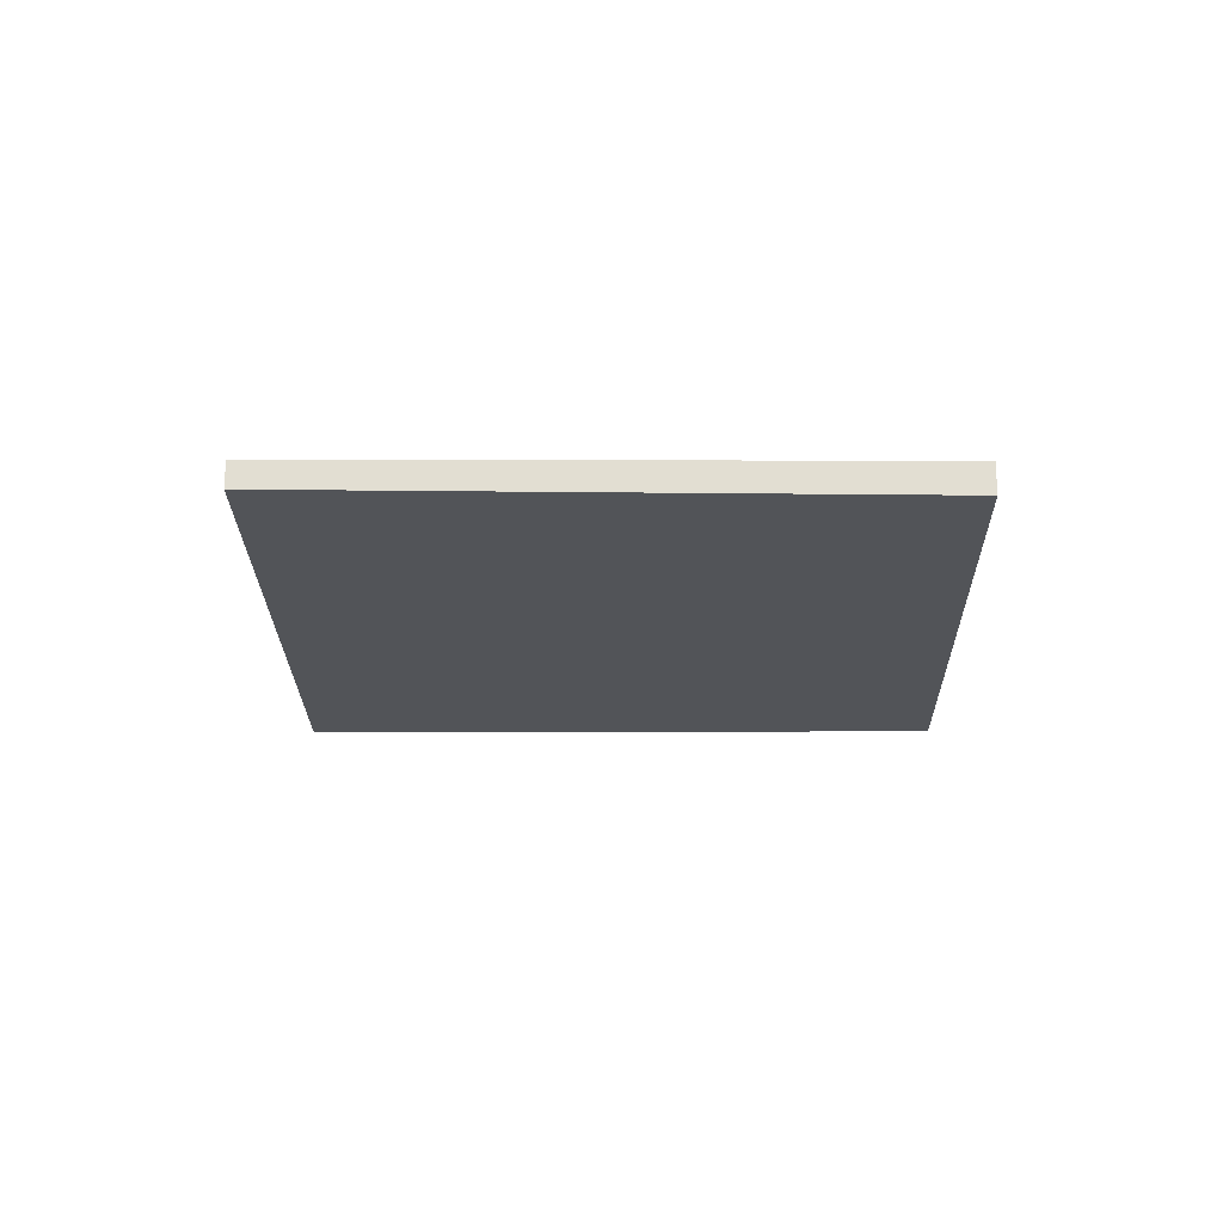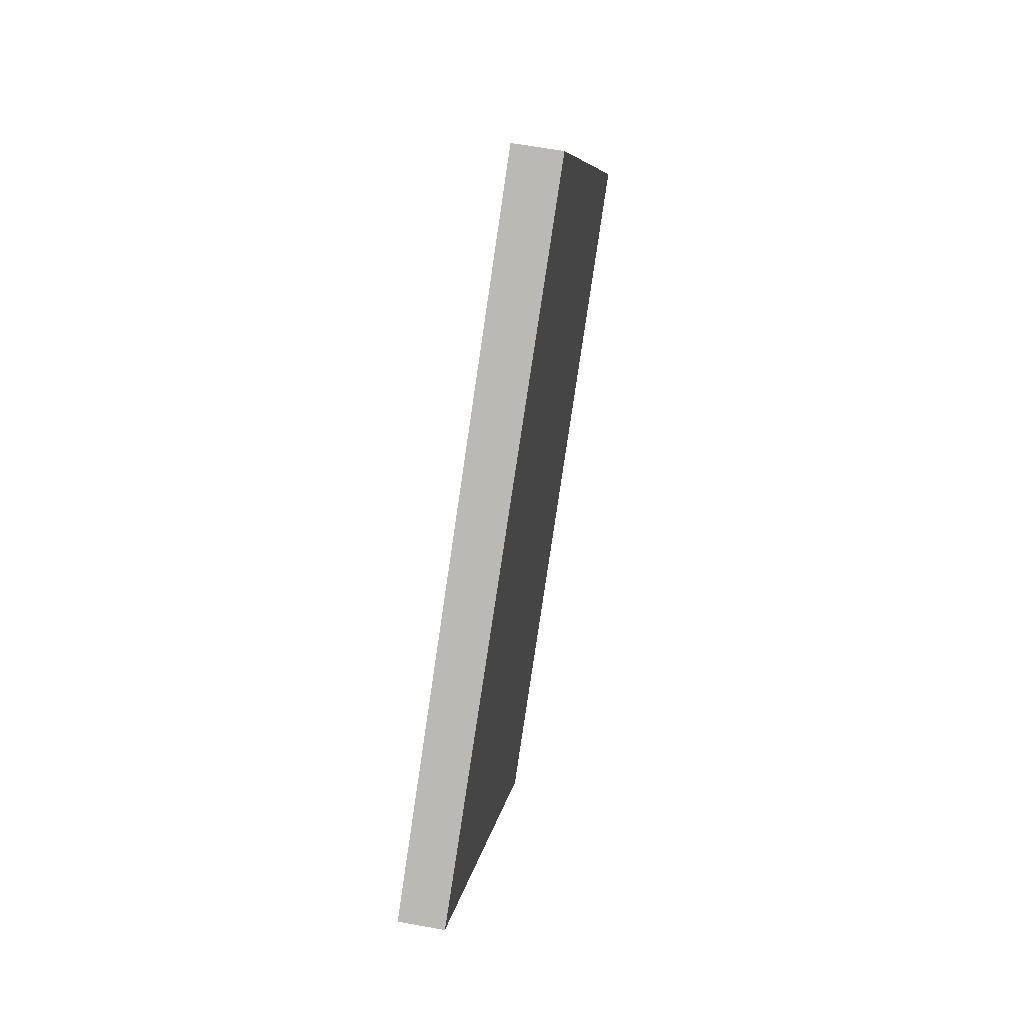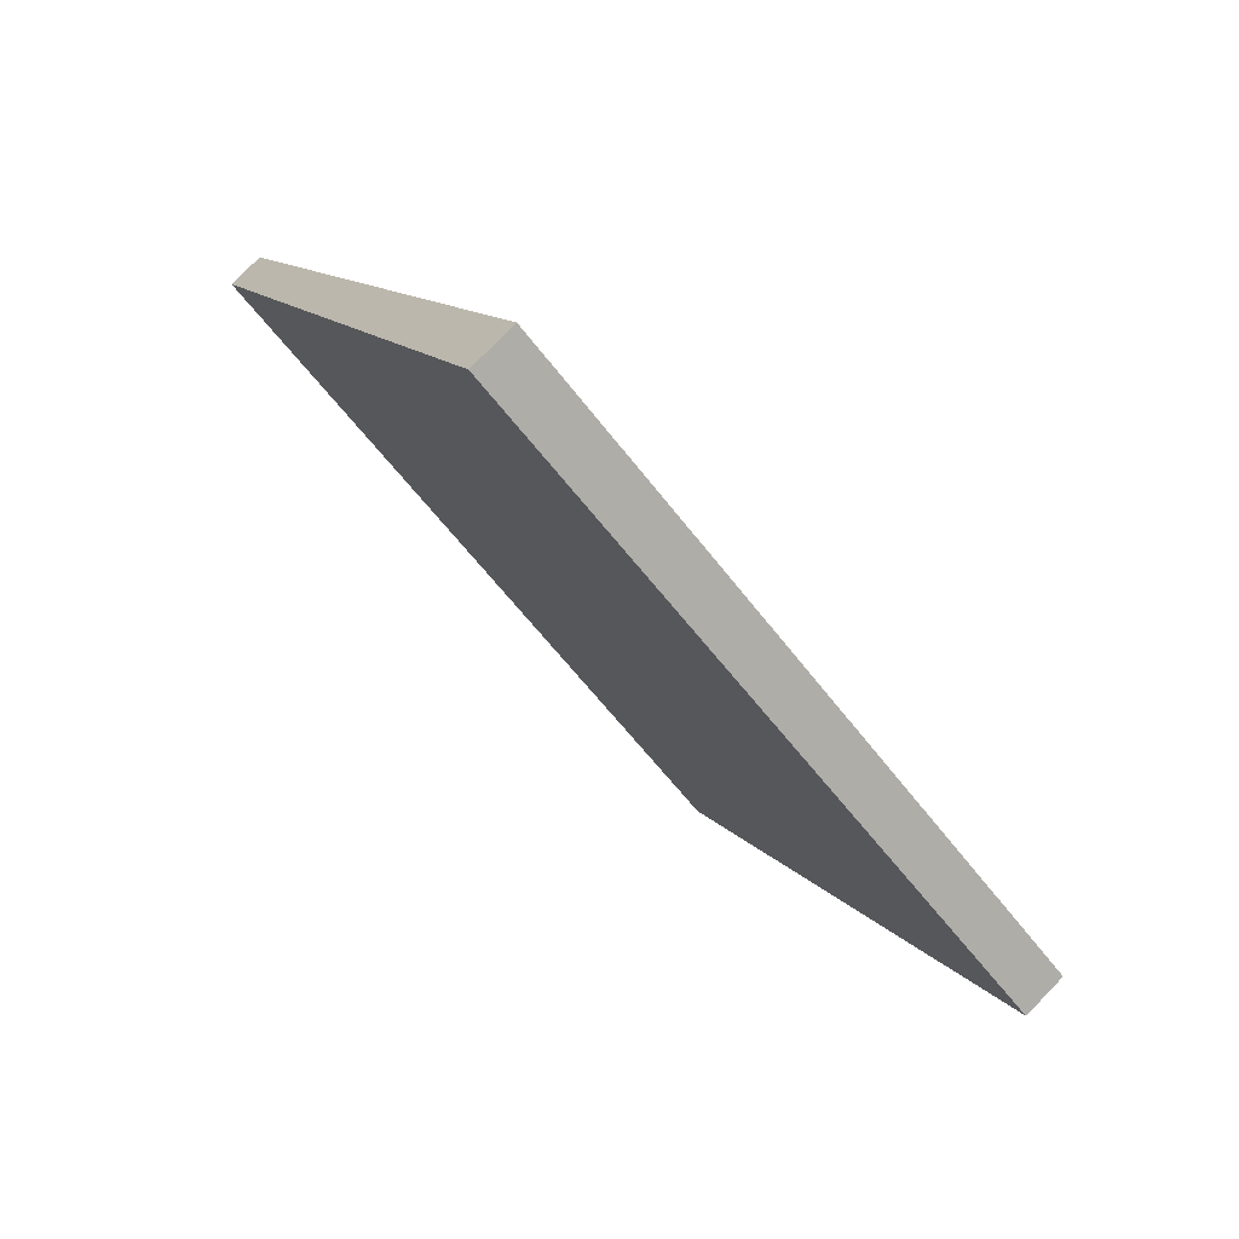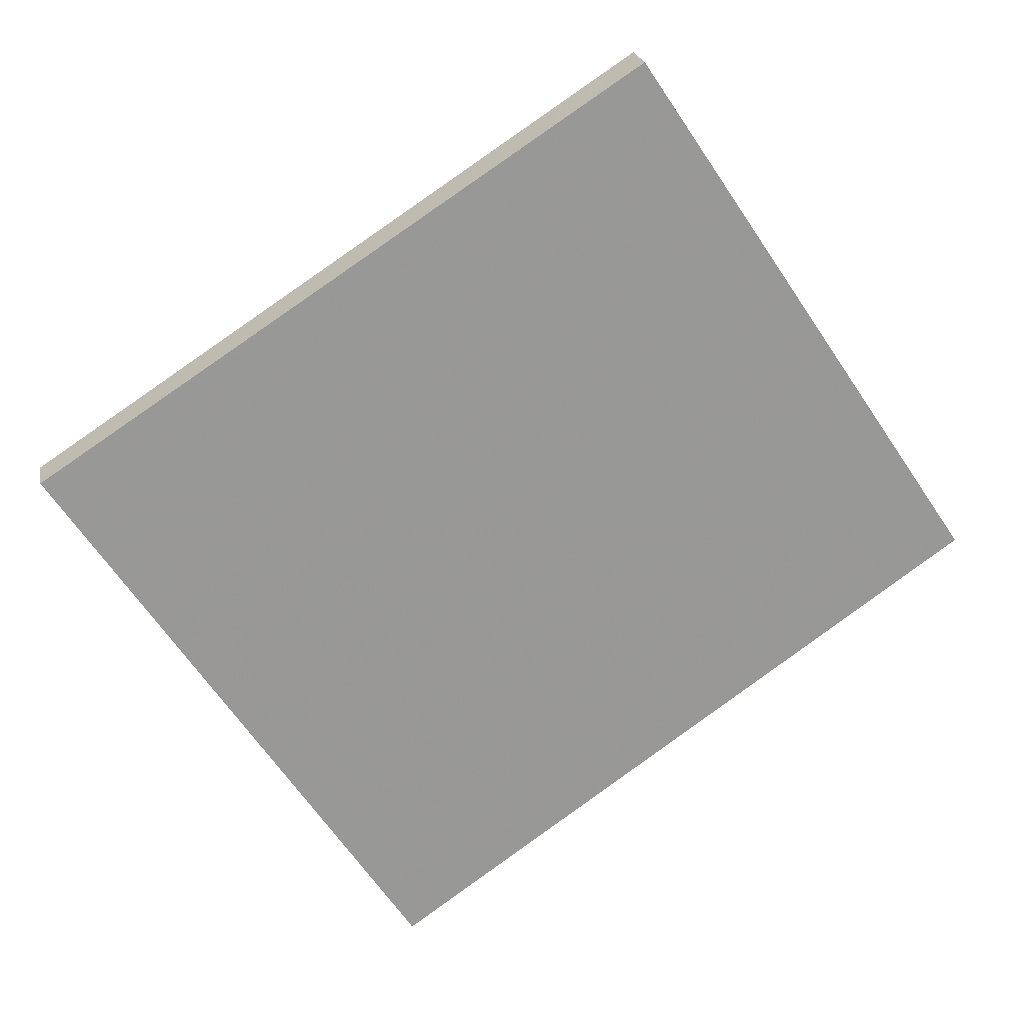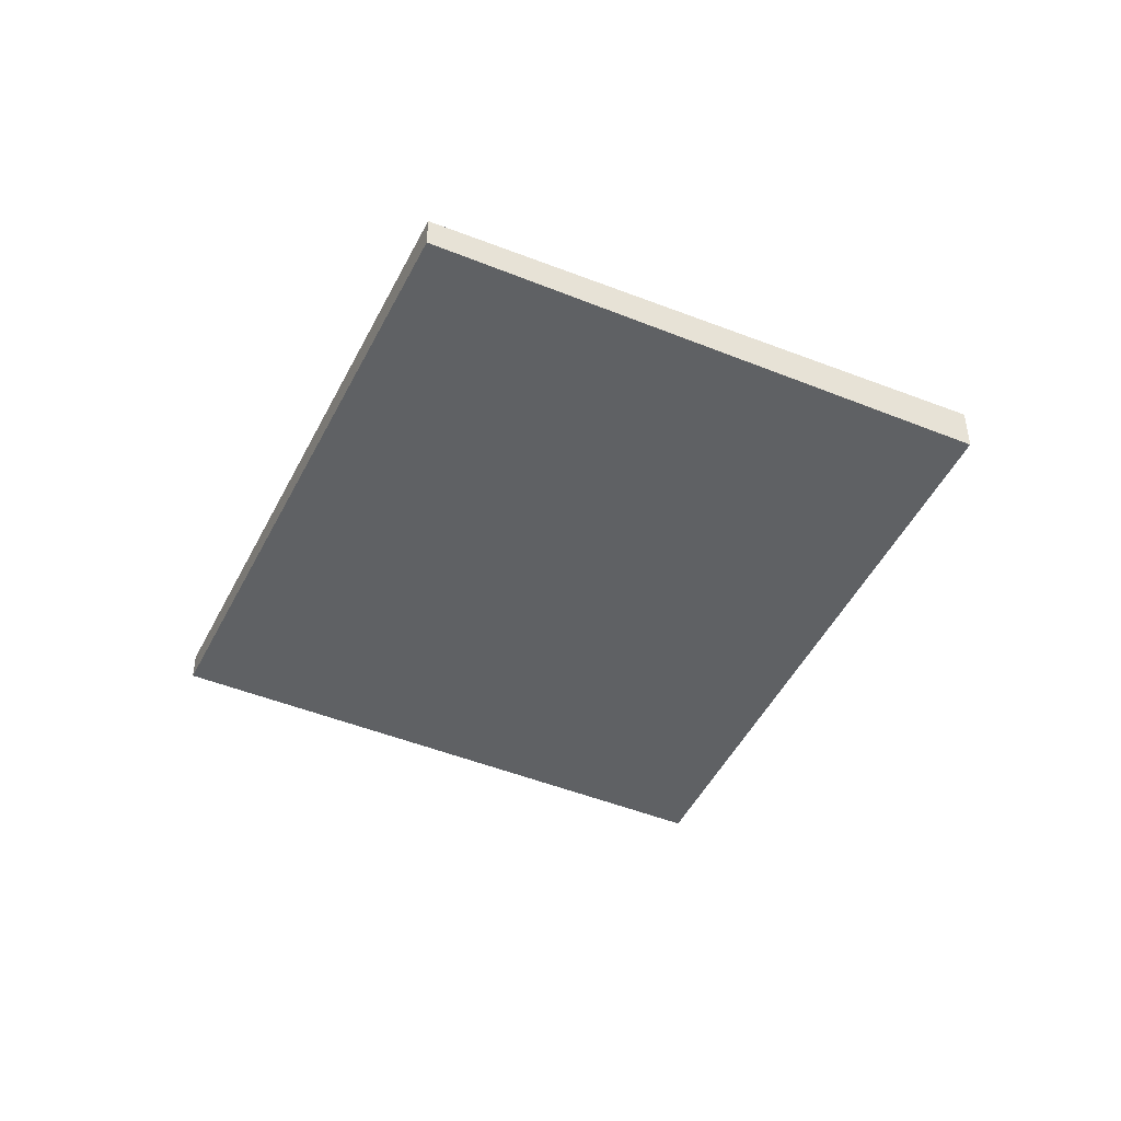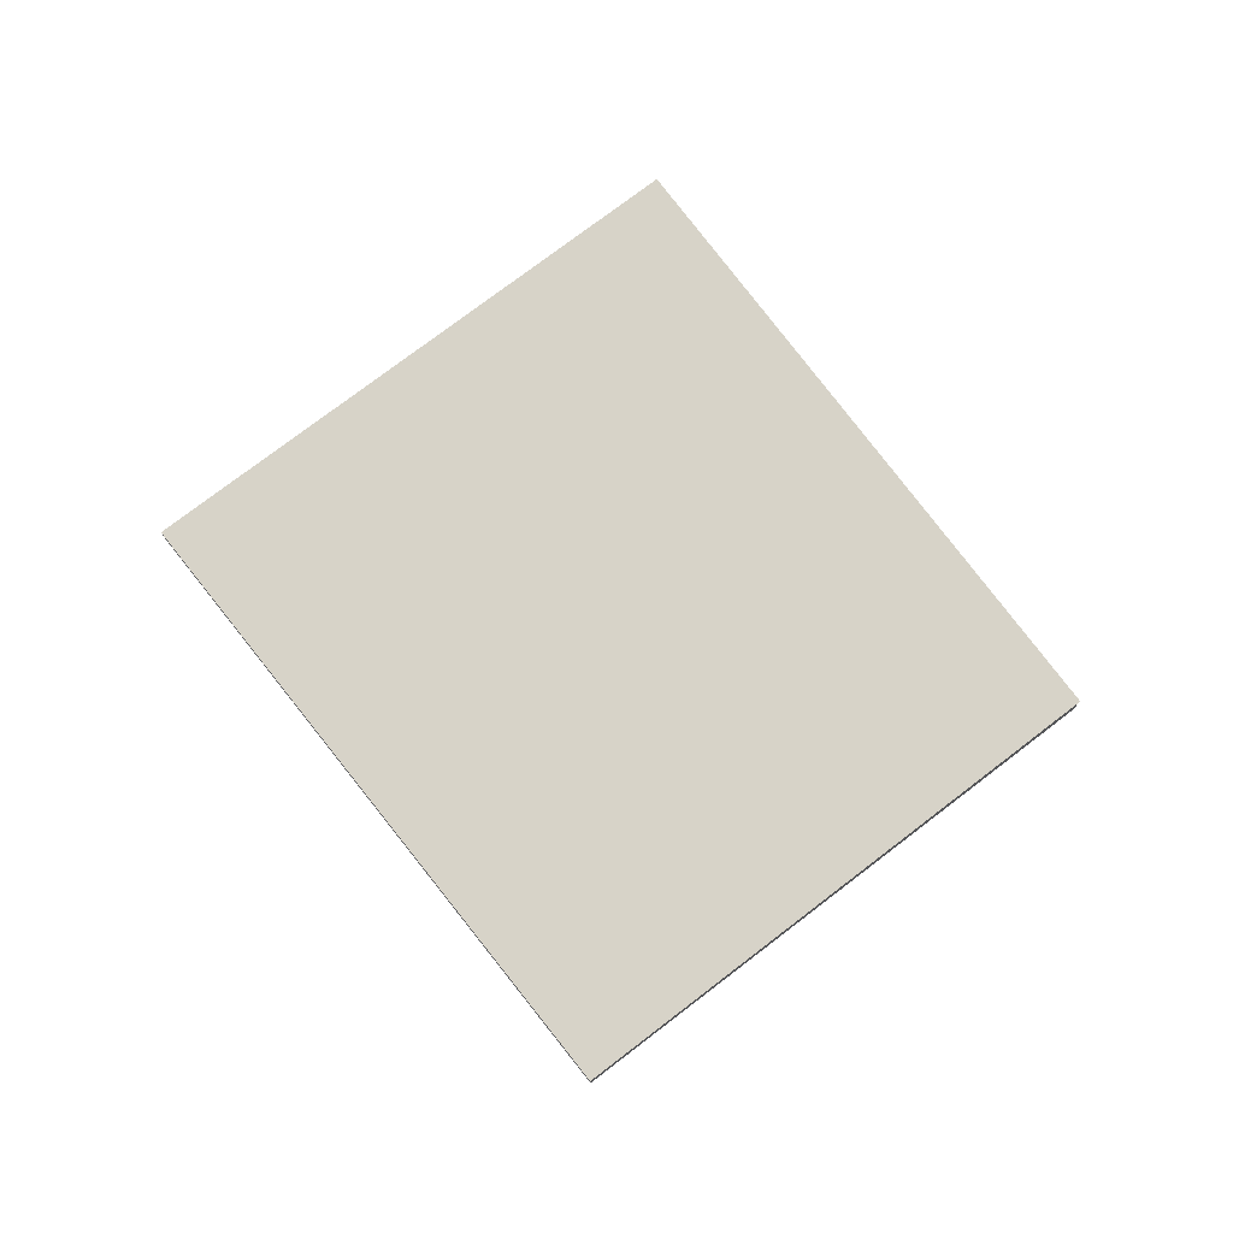
<metadata>
{"format":"obj","ext":"obj","renderer":"f3d","projection":"perspective","resolution":1024,"background":"white","views":[{"elev":-21.9,"azim":34.6,"up":"+Z"},{"elev":62.6,"azim":-79.6,"up":"+Y"},{"elev":76.5,"azim":-135.8,"up":"+Y"},{"elev":21.9,"azim":-10.4,"up":"+Y"},{"elev":-45.1,"azim":99.4,"up":"+Z"},{"elev":76.5,"azim":86.3,"up":"+Z"}]}
</metadata>
<code>
v -2223 -1102 -0.1748
v -2222 -1104 -0.1271
v -2224 -1105 -0.1096
v -2225 -1104 -0.1589
v -2222 -1104 -0.1271
v -2223 -1102 -0.1748
v -2223 -1102 -2.776e-17
v -2222 -1104 0
v -2224 -1105 -0.1096
v -2222 -1104 -0.1271
v -2222 -1104 0
v -2224 -1105 -1.388e-17
v -2225 -1104 -0.1589
v -2224 -1105 -0.1096
v -2224 -1105 -1.388e-17
v -2225 -1104 2.776e-17
v -2223 -1102 -0.1748
v -2225 -1104 -0.1589
v -2225 -1104 2.776e-17
v -2223 -1102 -2.776e-17
v -2223 -1102 0
v -2222 -1104 0
v -2224 -1105 0
v -2225 -1104 0
f 2 3 4 1
f 6 7 8 5
f 10 11 12 9
f 14 15 16 13
f 18 19 20 17
f 22 23 24 21

</code>
